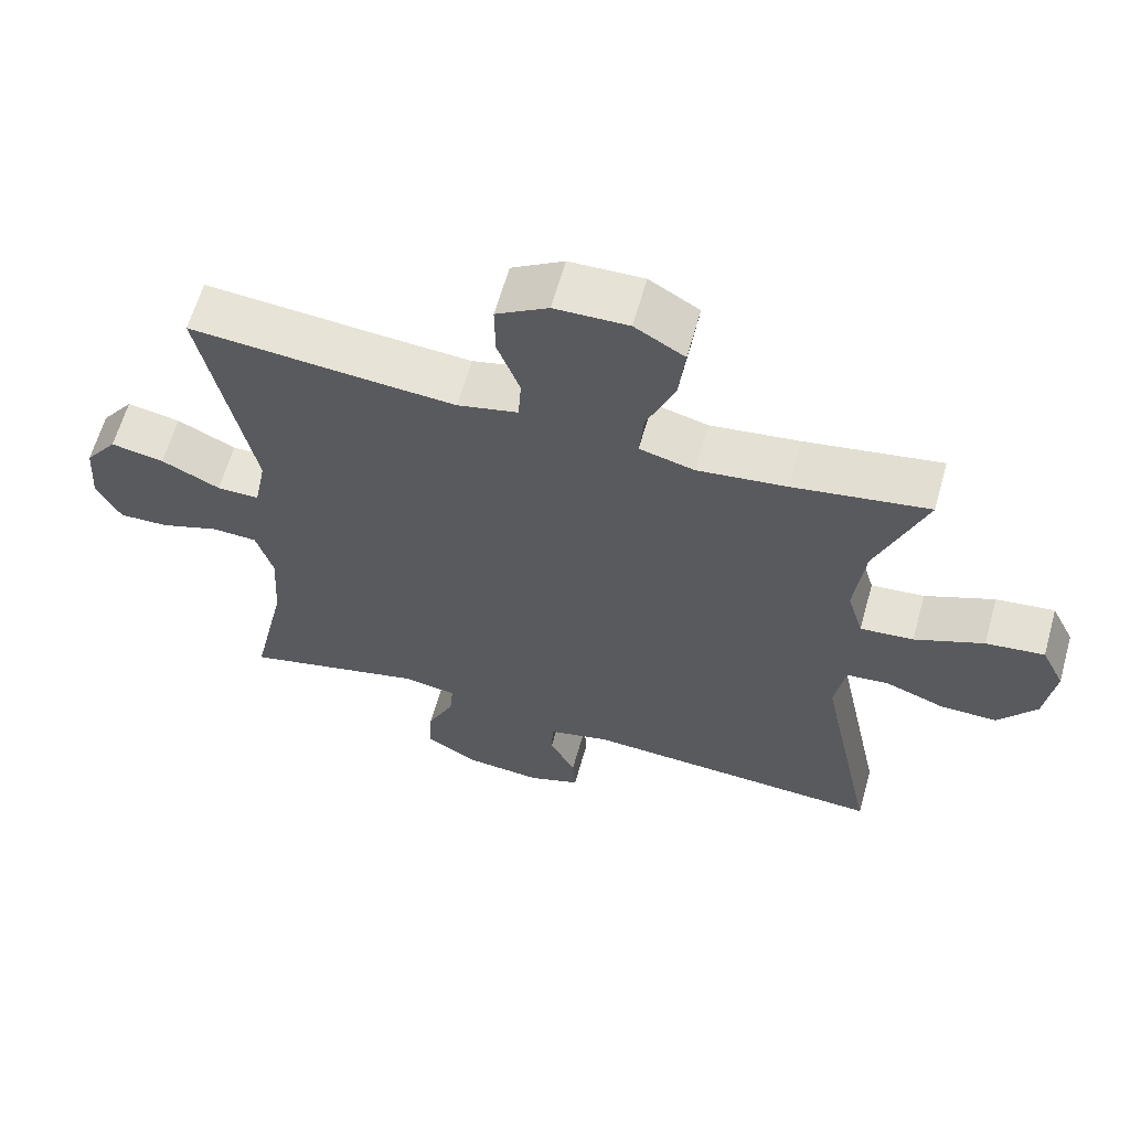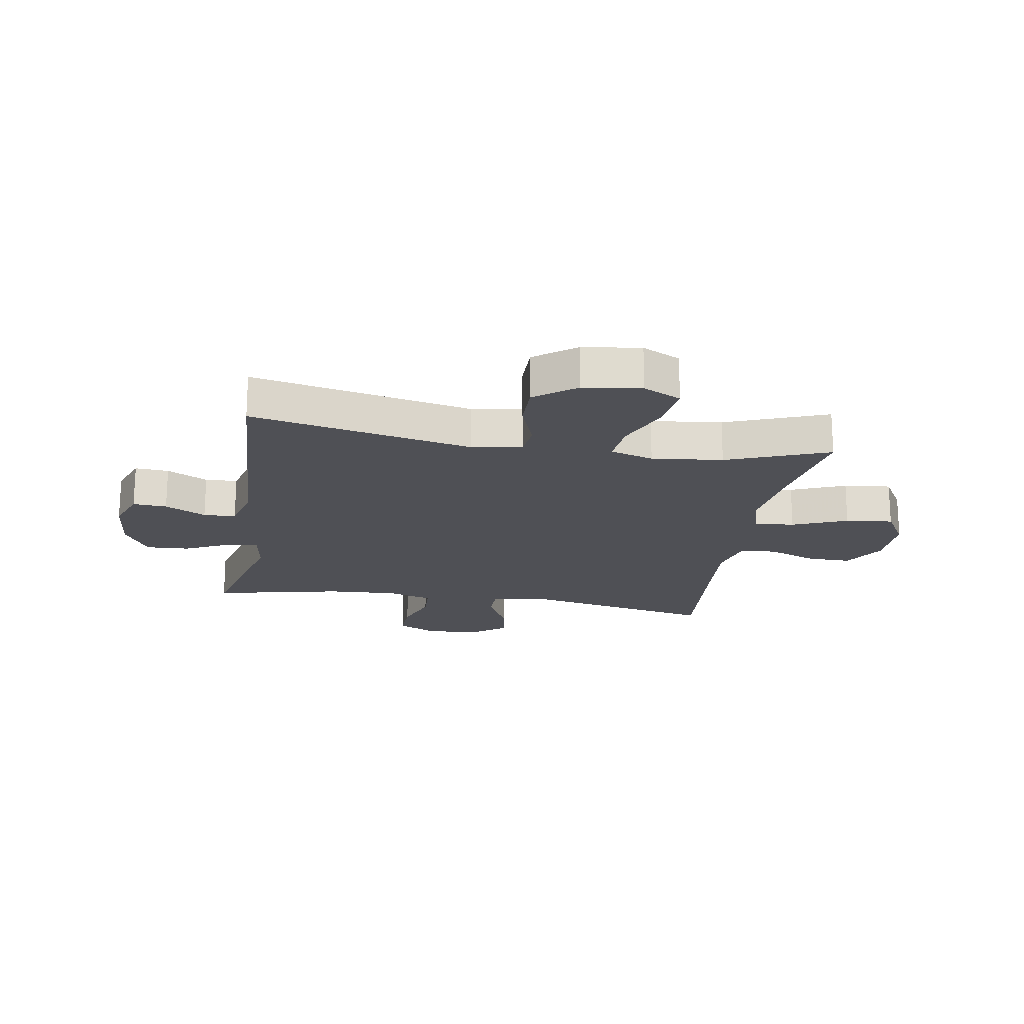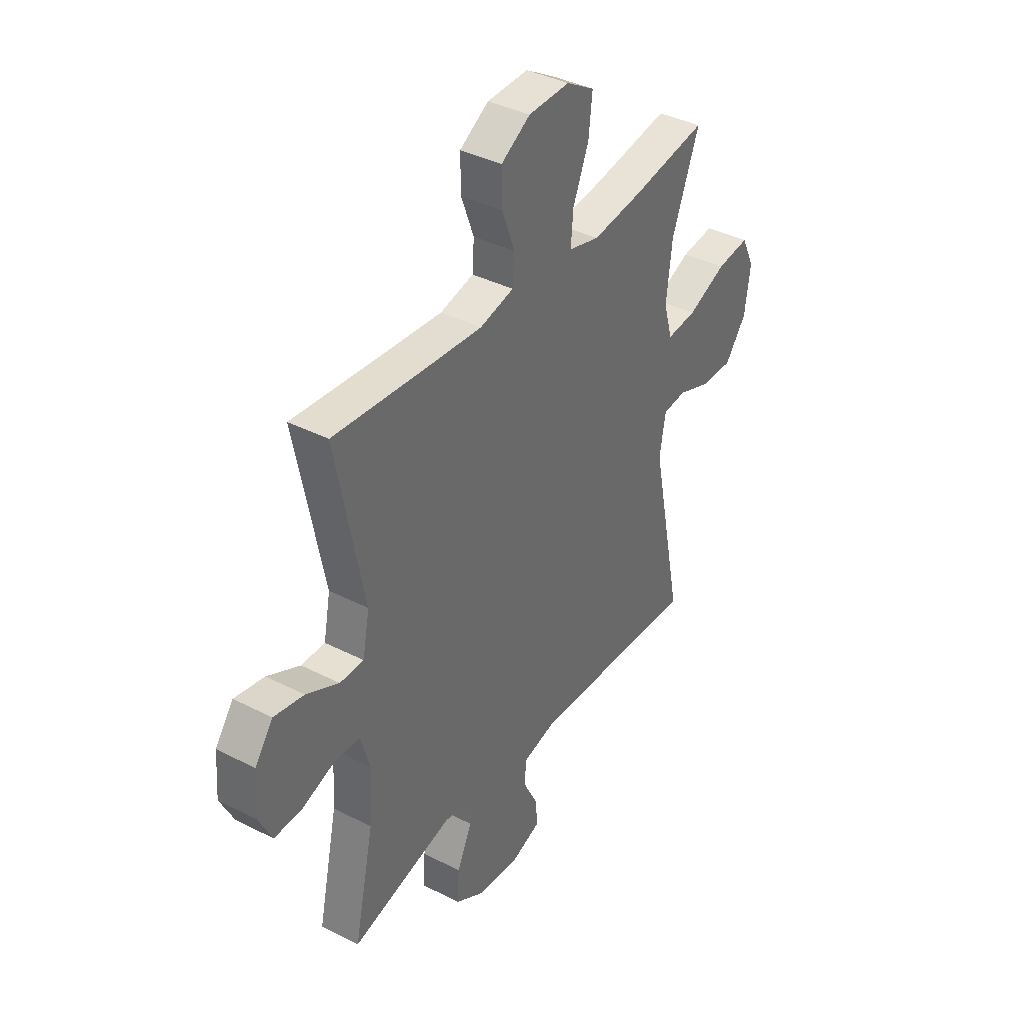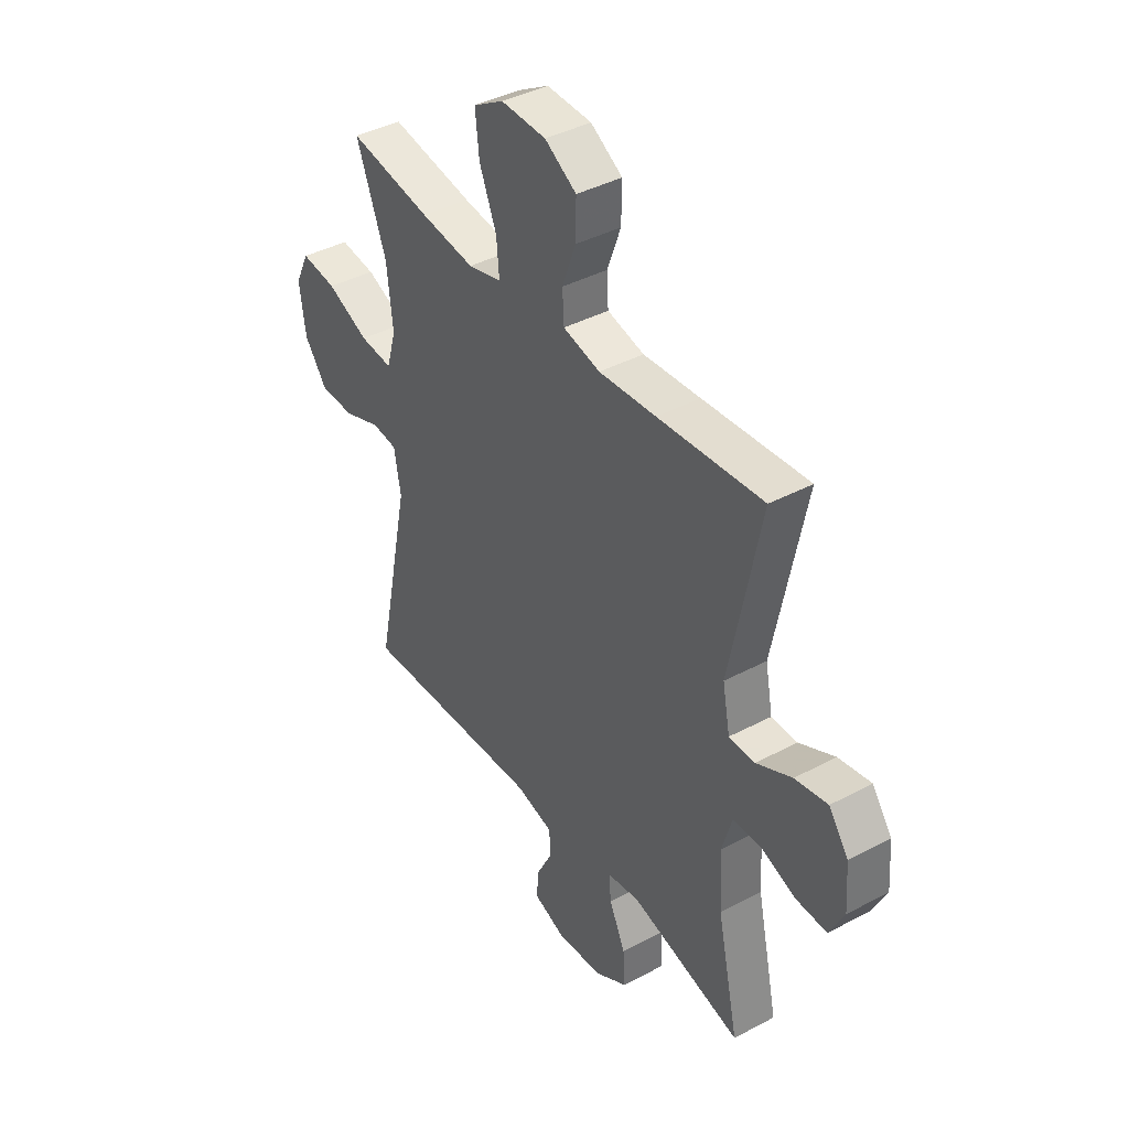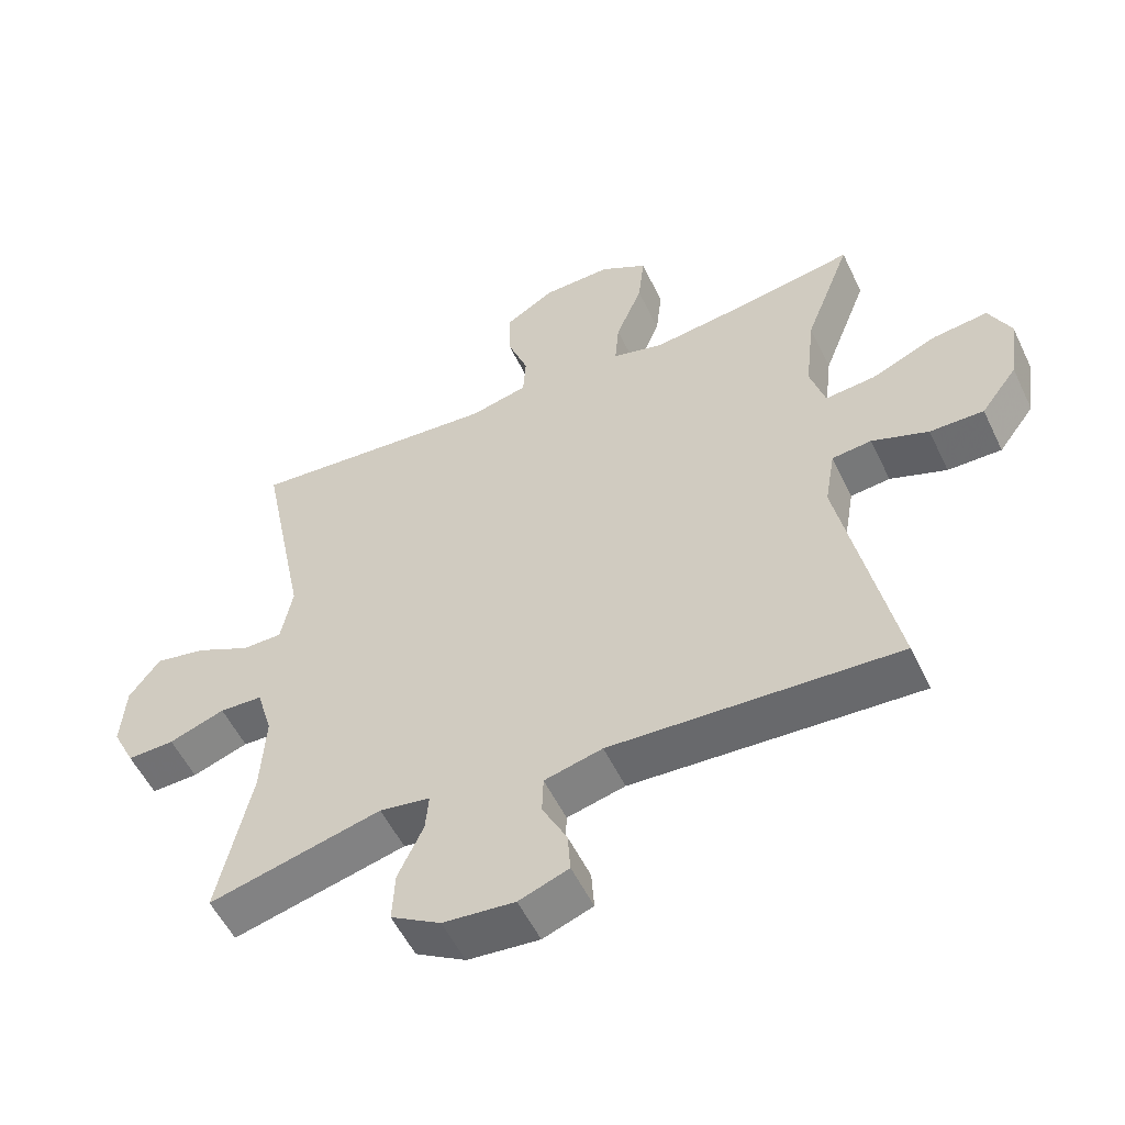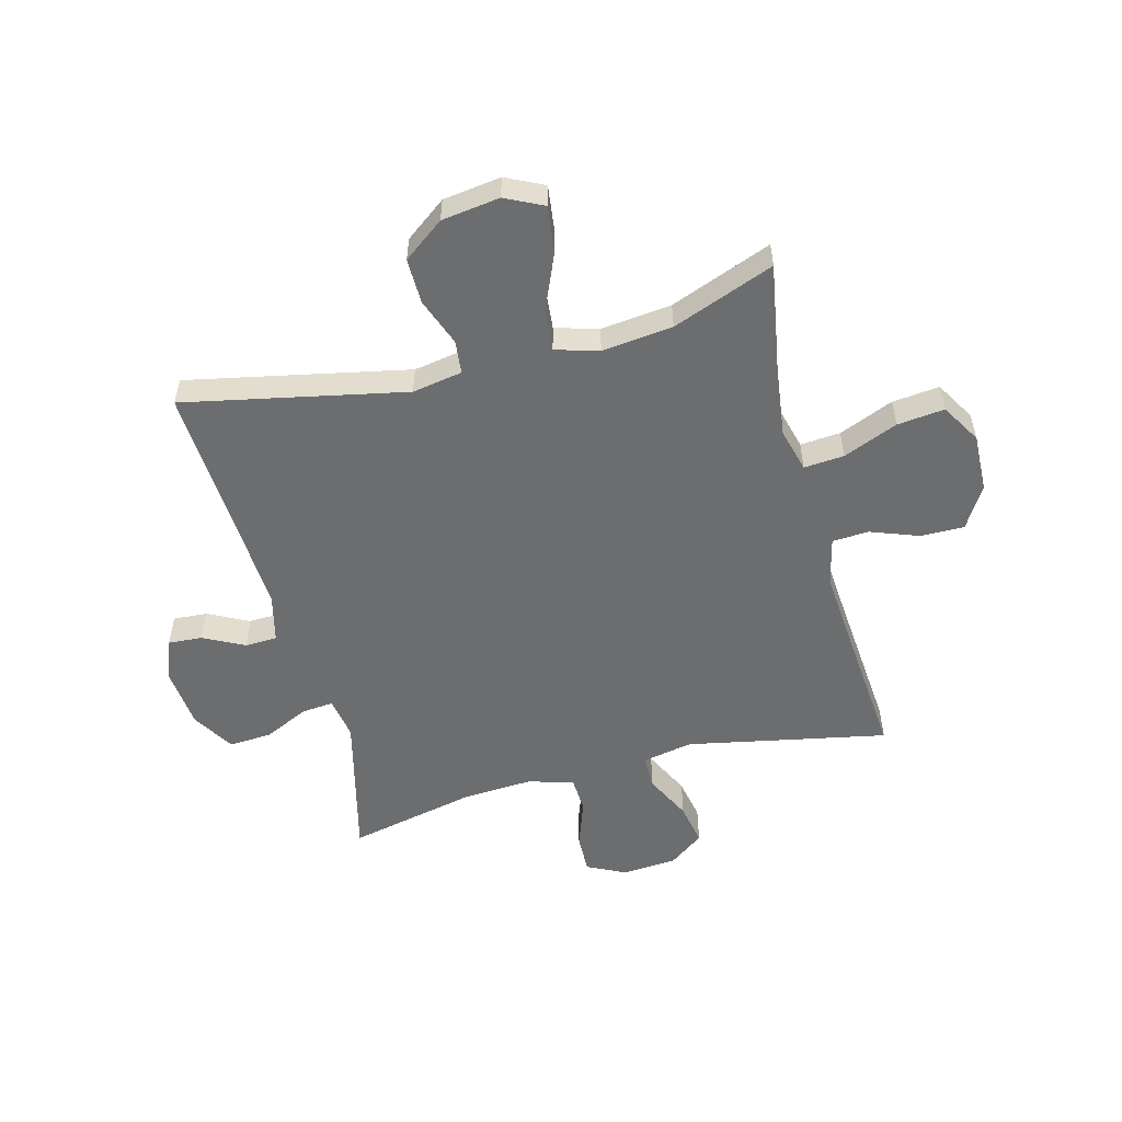
<metadata>
{"format":"obj","ext":"obj","renderer":"f3d","projection":"perspective","resolution":1024,"background":"white","views":[{"elev":62.6,"azim":-164.3,"up":"+Z"},{"elev":-19.3,"azim":-99.5,"up":"+Y"},{"elev":38.4,"azim":122.9,"up":"+Z"},{"elev":40.6,"azim":56.9,"up":"+Z"},{"elev":-54.5,"azim":-154.7,"up":"+Z"},{"elev":-53.9,"azim":-75.3,"up":"+Y"}]}
</metadata>
<code>
v -0.5 0.07 0.5
v -0.312 0.07 0.468
v -0.189 0.07 0.452
v -0.113 0.07 0.472
v -0.119 0.07 0.542
v -0.158 0.07 0.637
v -0.167 0.07 0.719
v -0.098 0.07 0.76
v 0.004 0.07 0.757
v 0.076 0.07 0.713
v 0.075 0.07 0.637
v 0.044 0.07 0.553
v 0.048 0.07 0.49
v 0.132 0.07 0.47
v 0.262 0.07 0.48
v 0.5 0.07 0.5
v 0.431 0.07 0.153
v 0.448 0.07 0.065
v 0.507 0.07 0.065
v 0.588 0.07 0.105
v 0.662 0.07 0.119
v 0.707 0.07 0.058
v 0.714 0.07 -0.037
v 0.681 0.07 -0.104
v 0.612 0.07 -0.102
v 0.53 0.07 -0.073
v 0.467 0.07 -0.076
v 0.444 0.07 -0.155
v 0.451 0.07 -0.276
v 0.5 0.07 -0.5
v 0.247 0.07 -0.437
v 0.173 0.07 -0.449
v 0.178 0.07 -0.504
v 0.215 0.07 -0.583
v 0.219 0.07 -0.657
v 0.146 0.07 -0.701
v 0.041 0.07 -0.711
v -0.032 0.07 -0.684
v -0.028 0.07 -0.625
v 0.008 0.07 -0.554
v 0.006 0.07 -0.498
v -0.079 0.07 -0.477
v -0.5 0.07 -0.5
v -0.421 0.07 -0.116
v -0.436 0.07 -0.029
v -0.494 0.07 -0.023
v -0.577 0.07 -0.054
v -0.656 0.07 -0.055
v -0.709 0.07 0.016
v -0.723 0.07 0.117
v -0.691 0.07 0.183
v -0.61 0.07 0.173
v -0.514 0.07 0.132
v -0.44 0.07 0.125
v -0.418 0.07 0.2
v -0.432 0.07 0.323
v -0.5 0 0.5
v -0.312 0 0.468
v -0.189 0 0.452
v -0.113 0 0.472
v -0.119 0 0.542
v -0.158 0 0.637
v -0.167 0 0.719
v -0.098 0 0.76
v 0.004 0 0.757
v 0.076 0 0.713
v 0.075 0 0.637
v 0.044 0 0.553
v 0.048 0 0.49
v 0.132 0 0.47
v 0.262 0 0.48
v 0.5 0 0.5
v 0.431 0 0.153
v 0.448 0 0.065
v 0.507 0 0.065
v 0.588 0 0.105
v 0.662 0 0.119
v 0.707 0 0.058
v 0.714 0 -0.037
v 0.681 0 -0.104
v 0.612 0 -0.102
v 0.53 0 -0.073
v 0.467 0 -0.076
v 0.444 0 -0.155
v 0.451 0 -0.276
v 0.5 0 -0.5
v 0.247 0 -0.437
v 0.173 0 -0.449
v 0.178 0 -0.504
v 0.215 0 -0.583
v 0.219 0 -0.657
v 0.146 0 -0.701
v 0.041 0 -0.711
v -0.032 0 -0.684
v -0.028 0 -0.625
v 0.008 0 -0.554
v 0.006 0 -0.498
v -0.079 0 -0.477
v -0.5 0 -0.5
v -0.421 0 -0.116
v -0.436 0 -0.029
v -0.494 0 -0.023
v -0.577 0 -0.054
v -0.656 0 -0.055
v -0.709 0 0.016
v -0.723 0 0.117
v -0.691 0 0.183
v -0.61 0 0.173
v -0.514 0 0.132
v -0.44 0 0.125
v -0.418 0 0.2
v -0.432 0 0.323
f 51 52 53
f 50 51 53
f 49 50 53
f 48 49 53
f 47 48 53
f 46 47 53
f 45 46 53 54
f 44 45 54 55
f 42 43 44
f 41 42 44 55
f 38 39 40
f 37 38 40
f 36 37 40
f 35 36 40
f 34 35 40
f 33 34 40
f 32 33 40 41
f 29 30 31
f 28 29 31 32
f 41 55 56
f 32 41 56
f 28 32 56
f 27 28 56
f 24 25 26
f 23 24 26
f 22 23 26
f 21 22 26
f 20 21 26
f 19 20 26
f 15 16 17
f 14 15 17 18
f 13 14 18
f 10 11 12
f 9 10 12
f 8 9 12
f 7 8 12
f 6 7 12
f 5 6 12
f 4 5 12 13
f 3 4 13 18
f 56 1 2
f 27 56 2
f 26 27 2
f 18 19 26
f 2 3 18 26
f 109 108 107
f 109 107 106
f 109 106 105
f 109 105 104
f 109 104 103
f 109 103 102
f 110 109 102 101
f 111 110 101 100
f 100 99 98
f 111 100 98 97
f 96 95 94
f 96 94 93
f 96 93 92
f 96 92 91
f 96 91 90
f 96 90 89
f 97 96 89 88
f 87 86 85
f 88 87 85 84
f 112 111 97
f 112 97 88
f 112 88 84
f 112 84 83
f 82 81 80
f 82 80 79
f 82 79 78
f 82 78 77
f 82 77 76
f 82 76 75
f 73 72 71
f 74 73 71 70
f 74 70 69
f 68 67 66
f 68 66 65
f 68 65 64
f 68 64 63
f 68 63 62
f 68 62 61
f 69 68 61 60
f 74 69 60 59
f 58 57 112
f 58 112 83
f 58 83 82
f 82 75 74
f 82 74 59 58
f 1 57 58 2
f 2 58 59 3
f 3 59 60 4
f 4 60 61 5
f 5 61 62 6
f 6 62 63 7
f 7 63 64 8
f 8 64 65 9
f 9 65 66 10
f 10 66 67 11
f 11 67 68 12
f 12 68 69 13
f 13 69 70 14
f 14 70 71 15
f 15 71 72 16
f 16 72 73 17
f 17 73 74 18
f 18 74 75 19
f 19 75 76 20
f 20 76 77 21
f 21 77 78 22
f 22 78 79 23
f 23 79 80 24
f 24 80 81 25
f 25 81 82 26
f 26 82 83 27
f 27 83 84 28
f 28 84 85 29
f 29 85 86 30
f 30 86 87 31
f 31 87 88 32
f 32 88 89 33
f 33 89 90 34
f 34 90 91 35
f 35 91 92 36
f 36 92 93 37
f 37 93 94 38
f 38 94 95 39
f 39 95 96 40
f 40 96 97 41
f 41 97 98 42
f 42 98 99 43
f 43 99 100 44
f 44 100 101 45
f 45 101 102 46
f 46 102 103 47
f 47 103 104 48
f 48 104 105 49
f 49 105 106 50
f 50 106 107 51
f 51 107 108 52
f 52 108 109 53
f 53 109 110 54
f 54 110 111 55
f 55 111 112 56
f 56 112 57 1

</code>
